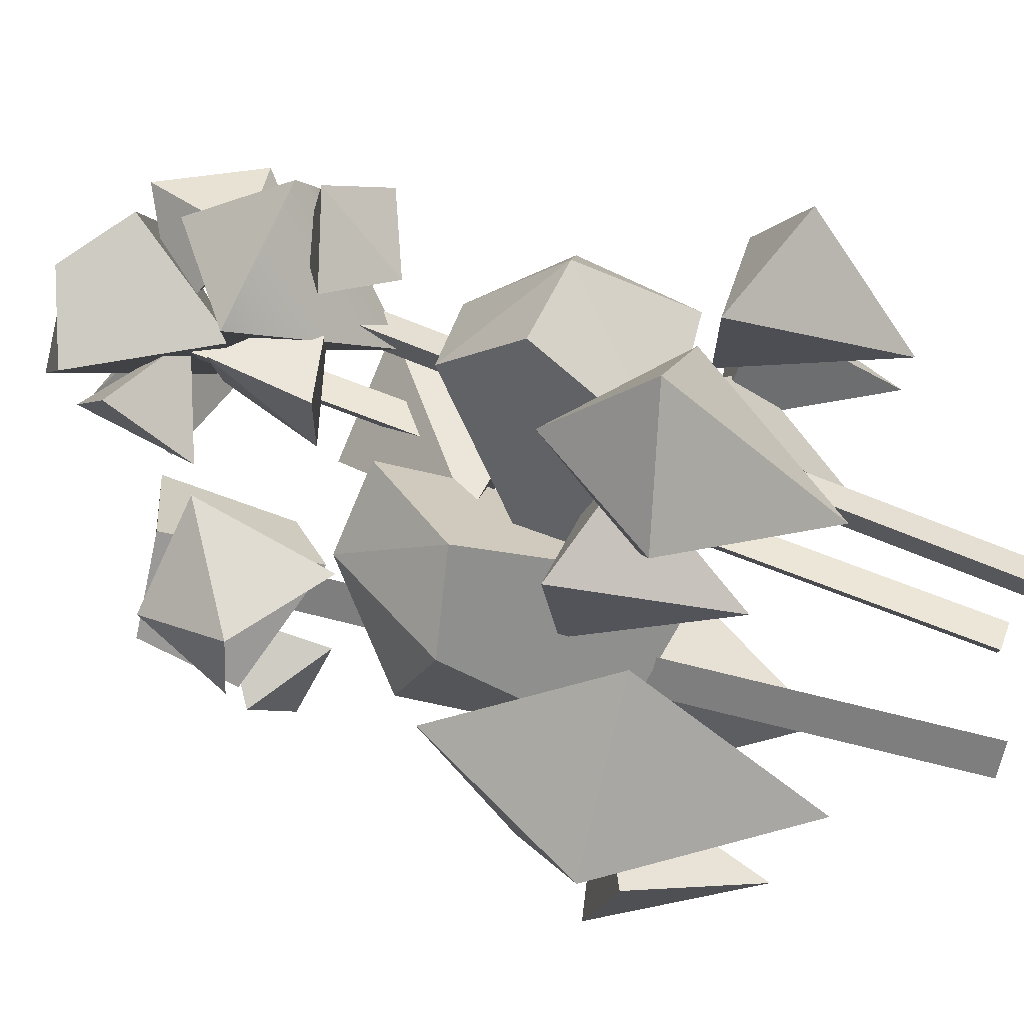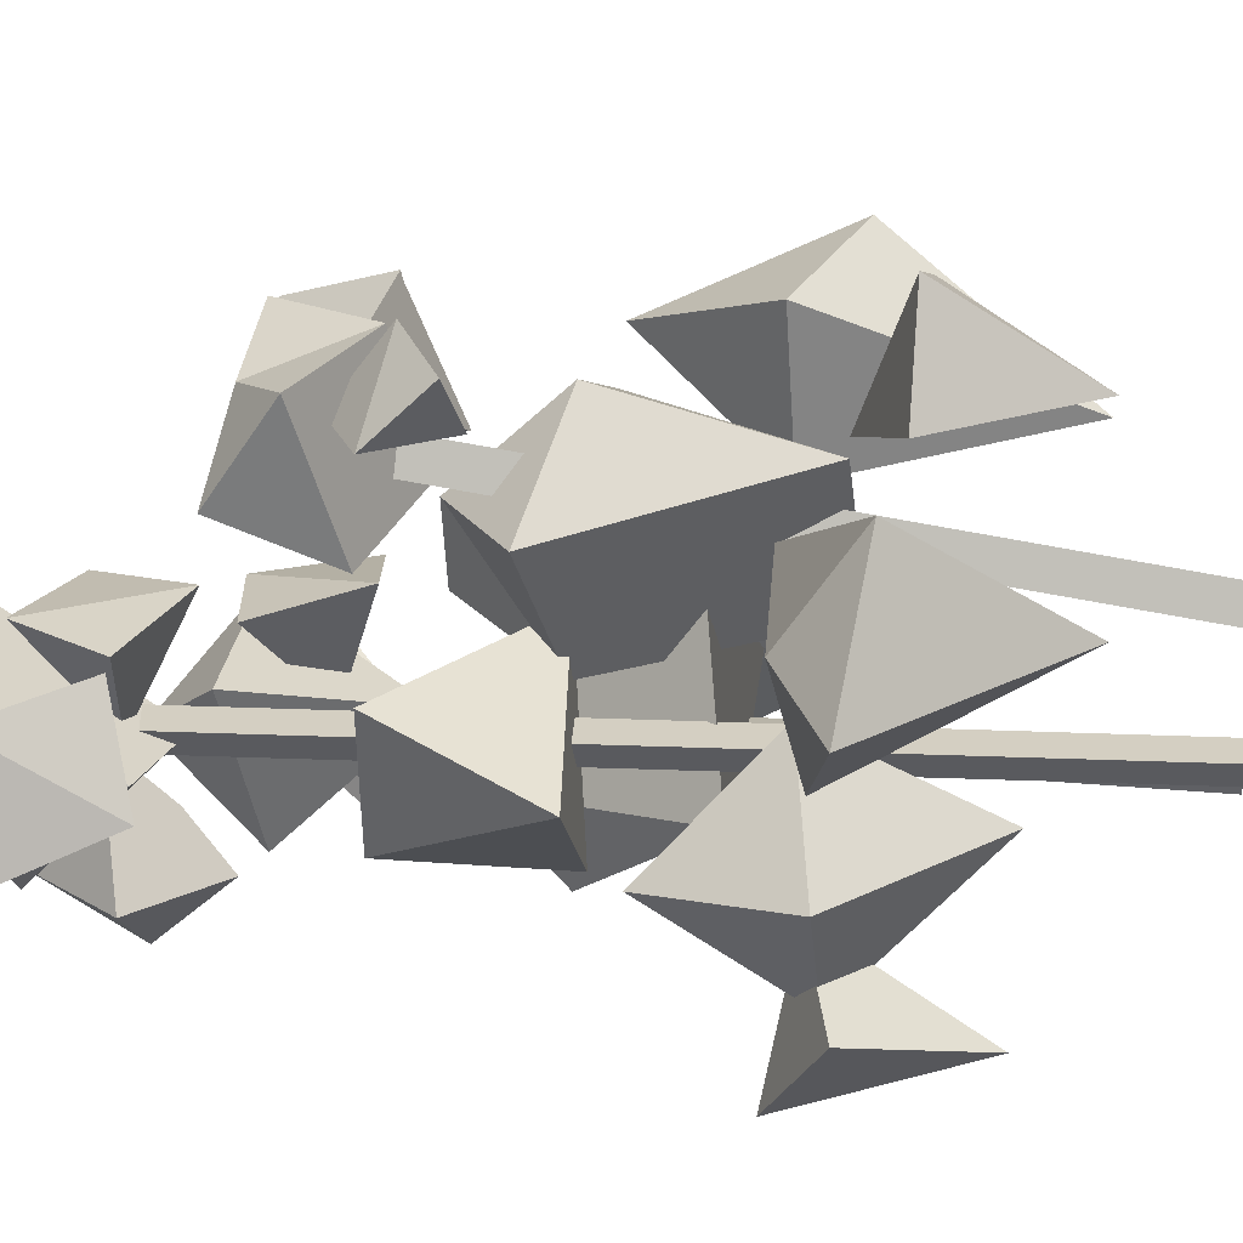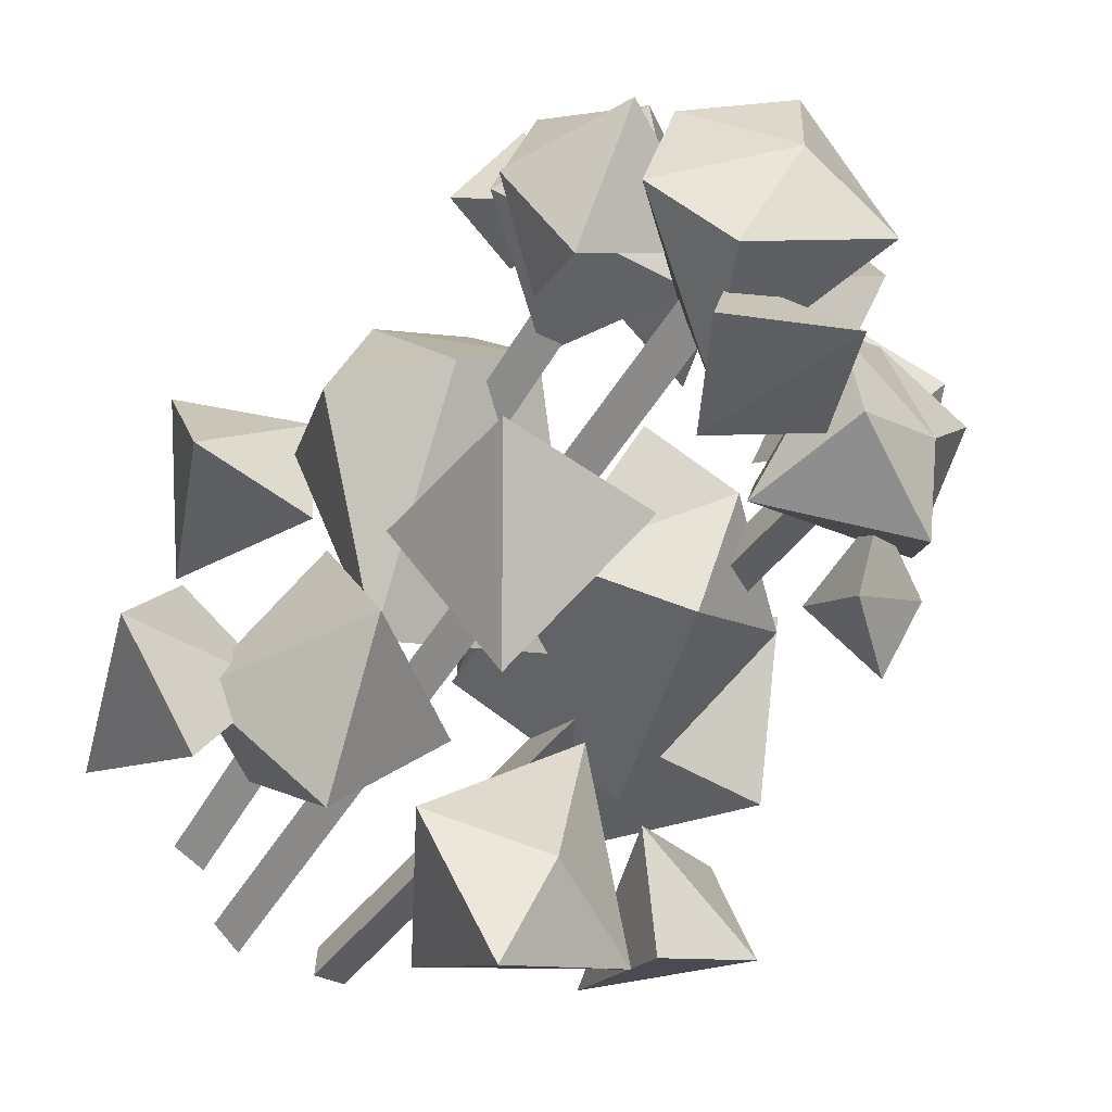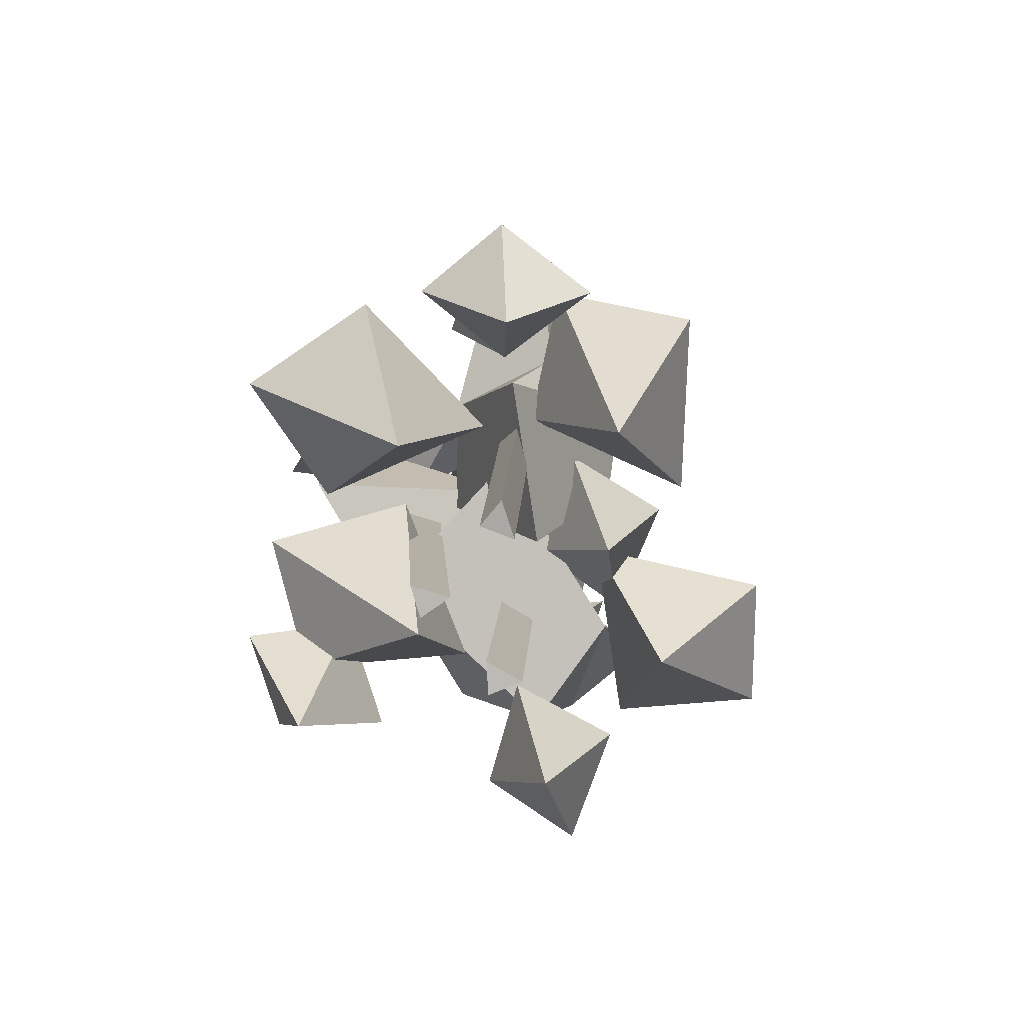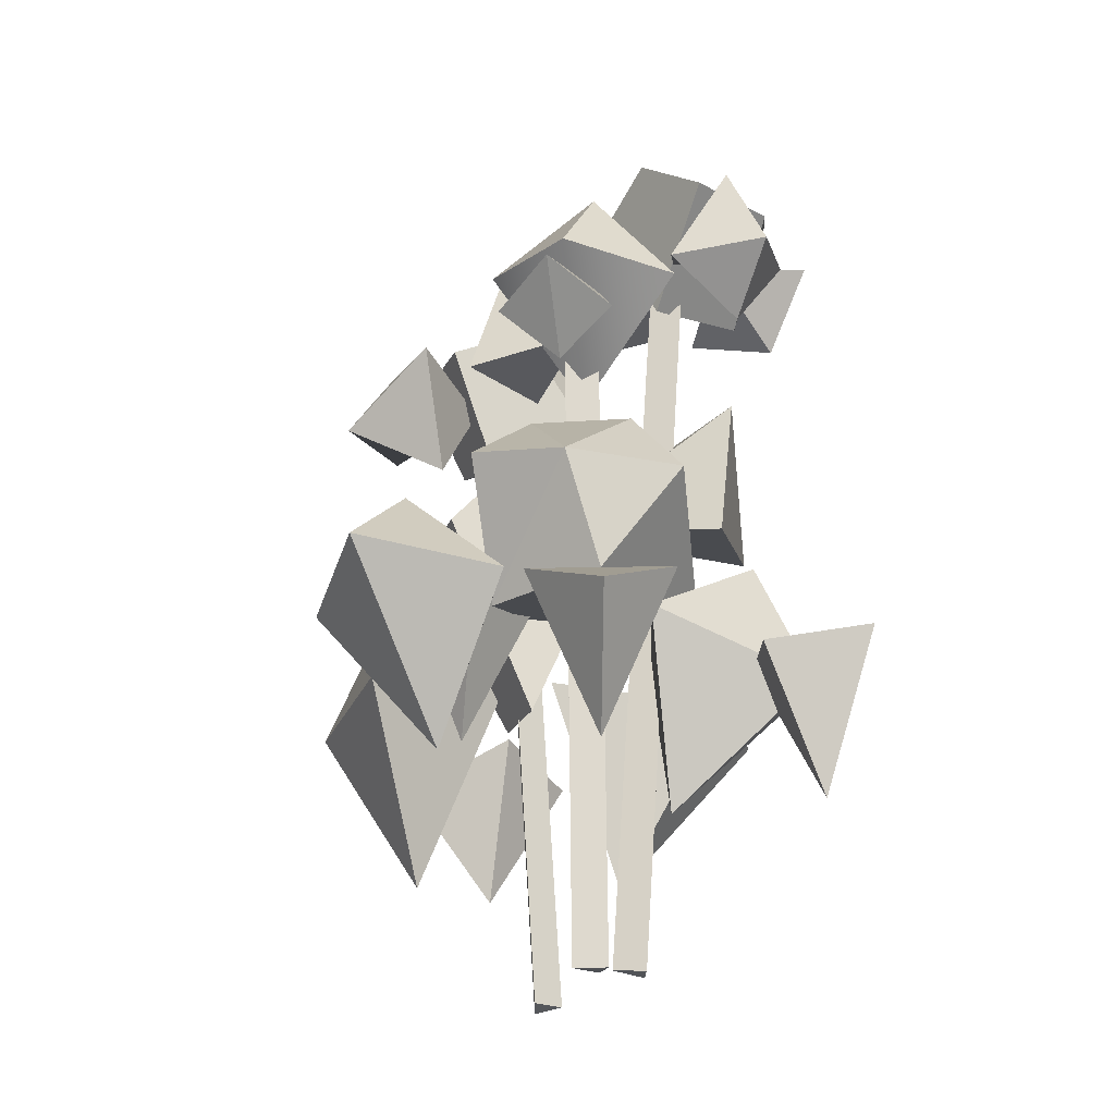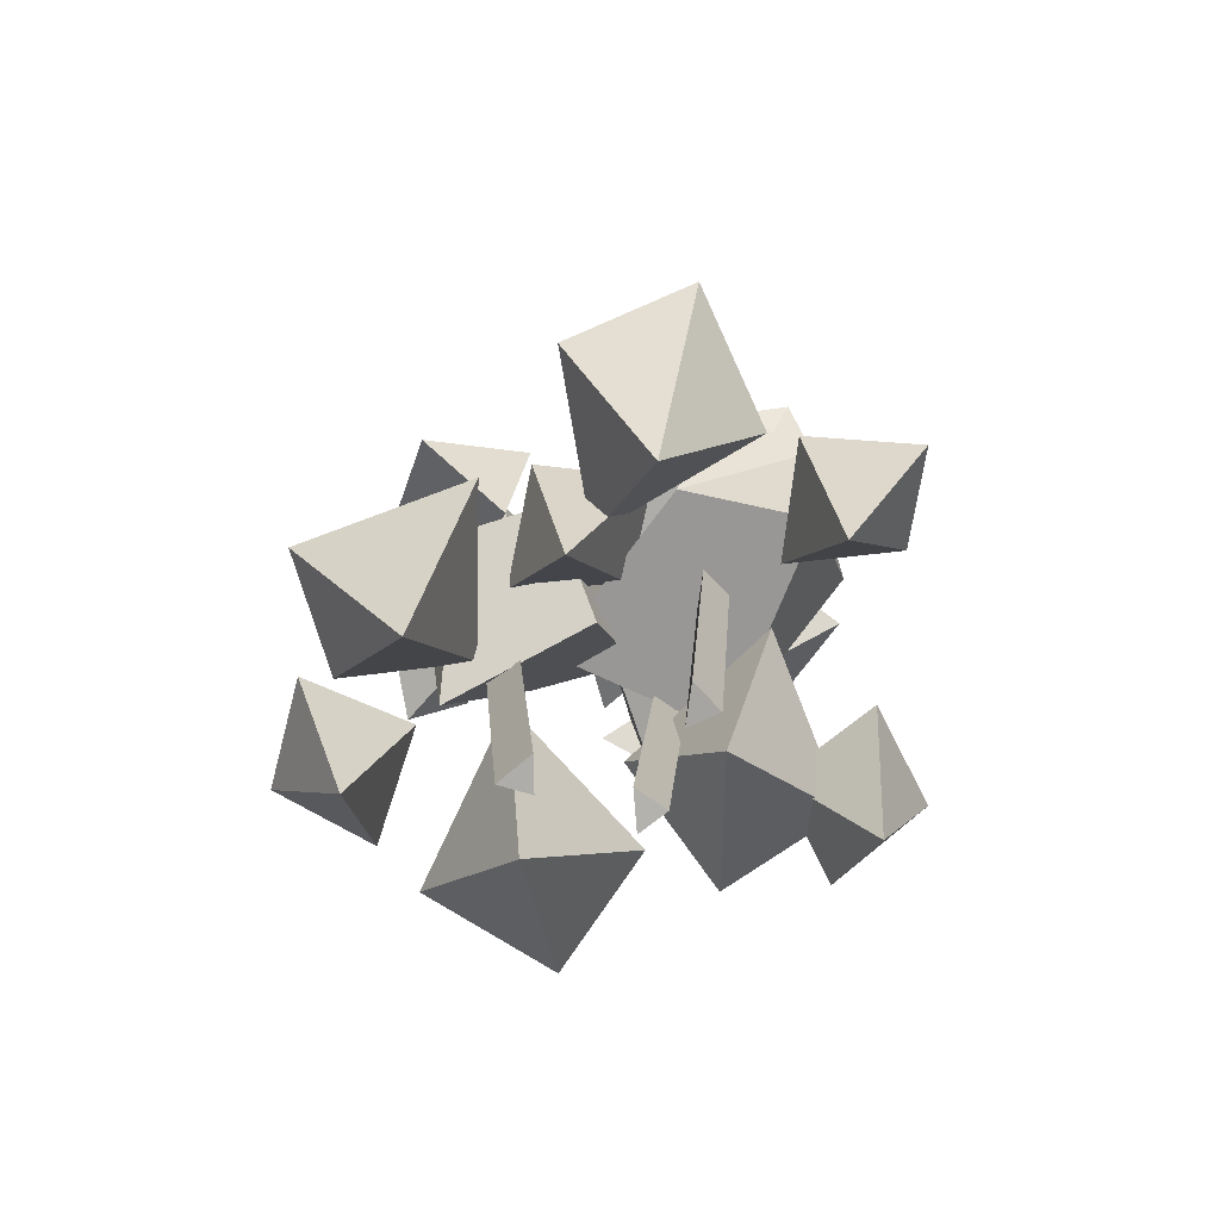
<metadata>
{"format":"obj","ext":"obj","renderer":"f3d","projection":"perspective","resolution":1024,"background":"white","views":[{"elev":77.5,"azim":-72.6,"up":"+Z"},{"elev":-72.2,"azim":-96.1,"up":"+Z"},{"elev":-51.1,"azim":146.3,"up":"+Z"},{"elev":-78.9,"azim":-114.6,"up":"+Y"},{"elev":-24.5,"azim":47.0,"up":"+Y"},{"elev":-78.5,"azim":-2.8,"up":"+Y"}]}
</metadata>
<code>
v 2.623 9.881 11.54
v -6.44 12.9 11.64
v 1.338 12.01 3.075
v -7.832 11.12 2.369
v -3.487 -0.5502 7.335
v -16.4 3.888 -15.92
v -13.95 6.045 -7.115
v -24.32 4.072 -12.07
v -22.34 2.232 -2.984
v -18.11 -7.696 -8.784
v 3.449 6.756 -16.11
v -4.775 9.994 -18.54
v -2.627 6.809 -26.14
v -13.24 5.419 -19.79
v -7.322 9.27 -6.098
v -5.623 -8.507 -12.59
v -9.747 8.277 -2.656
v -16.55 18.4 3.491
v -20.57 10.2 -4.936
v -23.58 5.115 5.864
v -10.08 5.883 11.54
v -14.06 -9.574 2.862
v -4.804 6.635 21.45
v 1.71 15.88 18.06
v 5.185 9.095 26.14
v 10.68 7.767 15.53
v -1.713 7.651 7.398
v 2.53 -4.704 14.86
v 17.74 3.932 -11.66
v 11.62 15.57 -11.75
v 9.13 5.955 -18.84
v 1.498 7.335 -9.546
v 11.97 8.562 0.9446
v 8.263 -6.807 -4.677
v 17.18 3.829 -17.27
v 24.32 6.716 -11.64
v 12.91 5.494 -9.768
v 19.69 4.426 -3.564
v 19.49 -6.907 -10.48
v 2.422 31.02 -12.33
v 5.557 19.55 -17.31
v 12.3 29.84 -8.953
v 12.63 17.46 -6.879
v -0.9657 19.76 -1.037
v 0.03029 26.85 2.667
v 2.262 19.58 -4.684
v -6.407 27.78 -0.5988
v -5.921 23.62 -8.298
v -12.2 18.35 5.206
v -12.31 5.773 -5.554
v -4.96 19.74 7.652
v -1.039 2.852 1.899
v -14.28 20.86 -2.052
v 7.648 18.3 16.38
v 4.344 7.789 11.08
v 14.61 17.41 12.86
v 14.82 8.287 9.27
v 12.28 24.25 3.249
v 9.027 10.17 -7.545
v 6.188 24.19 8.651
v -4.476 12.75 -2.829
v 17.99 17.89 3.144
v 21.87 3.203 15.83
v 12.95 6.845 15.57
v 21.32 6.727 7.551
v 12.2 6.62 6.109
v 15.74 -6.043 10.29
v 1.707 -18.25 -4.374
v 5.86 46.48 -6.264
v 6.276 46.35 -9.412
v 8.254 46.26 -7.701
v 2.122 -18.38 -7.522
v 4.1 -18.47 -5.811
v 5.04 -20.03 3.193
v 8.242 36.54 6.904
v 7.968 36.78 3.746
v 10.27 36.55 4.973
v 4.766 -19.78 0.0359
v 7.066 -20.01 1.262
v 0.1539 43.77 -17.12
v 3.311 51.32 -18.96
v 7.32 41.41 -20.06
v 11.42 48.7 -20.58
v 8.258 46.48 -11.93
v 16.14 42.93 -11.71
v 20.3 41.61 -5.265
v 14.76 36.79 -7.375
v 13.58 40.89 -0.558
v 16.5 49.43 -4.69
v 7.648 44.93 -7.175
v 17.33 35.88 3.019
v 11.49 44.07 6.553
v 14.41 36.39 12.83
v 3.609 38.16 10.84
v 5.667 39.45 -2.382
v 7.731 27.02 4.141
v 0.2023 43.9 -14.43
v -1.963 40.15 -7.262
v 0.2308 50.18 -9.721
v -0.5011 46.84 -2.025
v 7.135 43.57 -7.849
v 2.675 38.62 0.8797
v -0.09849 30.85 2.262
v 2.192 38.92 8.711
v 0.7663 30.9 10.79
v 8.918 32.63 5.62
v 8.072 53.47 -2.801
v 1.23 51.2 -4.932
v 8.602 54.01 -8.761
v 2.394 53.82 -12.51
v 15.4 48.34 -10.78
v 6.837 42.26 -15.68
v 13.88 49.61 -4.045
v 7.032 40.09 -5.401
v 10.82 50.51 -15.7
v 16.84 30.34 9.771
v 14.12 34.37 14.36
v 10.83 27.96 9.825
v 7.263 32.43 13.36
v 11.84 35.37 7.152
v -15.95 31.32 10.54
v -15.32 38.11 5.953
v -18.23 31.23 3.035
v -11.04 34.84 -0.2562
v -7.147 36.72 9.124
v -8.713 26.46 5.585
v -16.27 38.38 1.743
v -16.71 31.5 -3.797
v -12.47 39.38 -3.337
v -13.69 36.46 -9.445
v -4.667 40.78 -0.2689
v -3.637 31.92 -7.823
v -9.252 39.04 4.052
v -7.481 27.82 0.7295
v -5.866 40.6 -6.944
v -16.1 28.12 -12.34
v -17.7 30.83 -6.631
v -11.37 32.18 -11.68
v -11.78 34.41 -5.53
v -11.78 26.5 -6.747
v -4.77 -20.09 -1.974
v -8.666 36.55 -0.8621
v -11.01 36.41 -3.004
v -8.483 36.62 -3.654
v -7.114 -20.23 -4.116
v -4.587 -20.02 -4.766
f 4 5 2
f 2 5 1
f 3 5 4
f 2 1 3
f 2 3 4
f 1 5 3
f 9 10 7
f 7 10 6
f 8 10 9
f 7 6 8
f 7 8 9
f 6 10 8
f 14 16 15
f 15 16 11
f 13 16 14
f 15 11 12
f 12 11 13
f 15 12 14
f 12 13 14
f 20 22 21
f 21 22 17
f 19 22 20
f 21 17 18
f 18 17 19
f 21 18 20
f 18 19 20
f 26 28 27
f 27 28 23
f 25 28 26
f 27 23 24
f 24 23 25
f 27 24 26
f 24 25 26
f 32 34 33
f 33 34 29
f 31 34 32
f 33 29 30
f 30 29 31
f 33 30 32
f 30 31 32
f 38 39 36
f 36 39 35
f 37 39 38
f 36 35 37
f 36 37 38
f 35 39 37
f 43 44 41
f 41 44 40
f 42 44 43
f 41 40 42
f 41 42 43
f 40 44 42
f 45 46 47
f 49 53 50
f 49 50 52 51
f 51 52 46 45
f 46 52 50 48
f 51 45 47
f 47 53 49
f 47 46 48
f 51 47 49
f 47 48 53
f 50 53 48
f 54 55 56
f 58 62 59
f 58 59 61 60
f 60 61 55 54
f 55 61 59 57
f 60 54 56
f 56 62 58
f 56 55 57
f 60 56 58
f 56 57 62
f 59 62 57
f 66 67 64
f 64 67 63
f 65 67 66
f 64 63 65
f 64 65 66
f 63 67 65
f 23 28 25
f 29 34 31
f 11 16 13
f 17 22 19
f 69 71 70
f 70 71 73 72
f 72 73 68
f 68 73 71 69
f 69 70 72 68
f 75 77 76
f 76 77 79 78
f 78 79 74
f 74 79 77 75
f 75 76 78 74
f 83 81 84
f 81 80 84
f 82 83 84
f 81 82 80
f 81 83 82
f 80 82 84
f 88 89 90
f 89 85 90
f 85 87 88 90
f 89 86 85
f 86 87 85
f 89 88 86
f 86 88 87
f 94 95 96
f 95 91 96
f 96 93 94
f 95 92 91
f 92 93 91
f 95 94 92
f 92 94 93
f 100 98 101
f 98 97 101
f 99 100 101
f 98 99 97
f 98 100 99
f 97 99 101
f 105 103 106
f 103 102 106
f 104 105 106
f 103 104 102
f 103 105 104
f 102 104 106
f 107 109 108
f 111 112 115
f 111 113 114 112
f 113 107 108 114
f 108 110 112 114
f 113 109 107
f 109 111 115
f 109 110 108
f 113 111 109
f 109 115 110
f 112 110 115
f 119 117 120
f 117 116 120
f 118 119 120
f 117 118 116
f 117 119 118
f 116 118 120
f 124 125 126
f 125 121 126
f 121 123 124 126
f 125 122 121
f 122 123 121
f 125 124 122
f 122 124 123
f 127 129 128
f 131 132 135
f 131 133 134 132
f 133 127 128 134
f 128 130 132 134
f 133 129 127
f 129 131 135
f 129 130 128
f 133 131 129
f 129 135 130
f 132 130 135
f 139 137 140
f 137 136 140
f 138 139 140
f 137 138 136
f 137 139 138
f 136 138 140
f 142 144 143
f 143 144 146 145
f 145 146 141
f 141 146 144 142
f 142 143 145 141
f 91 93 96

</code>
